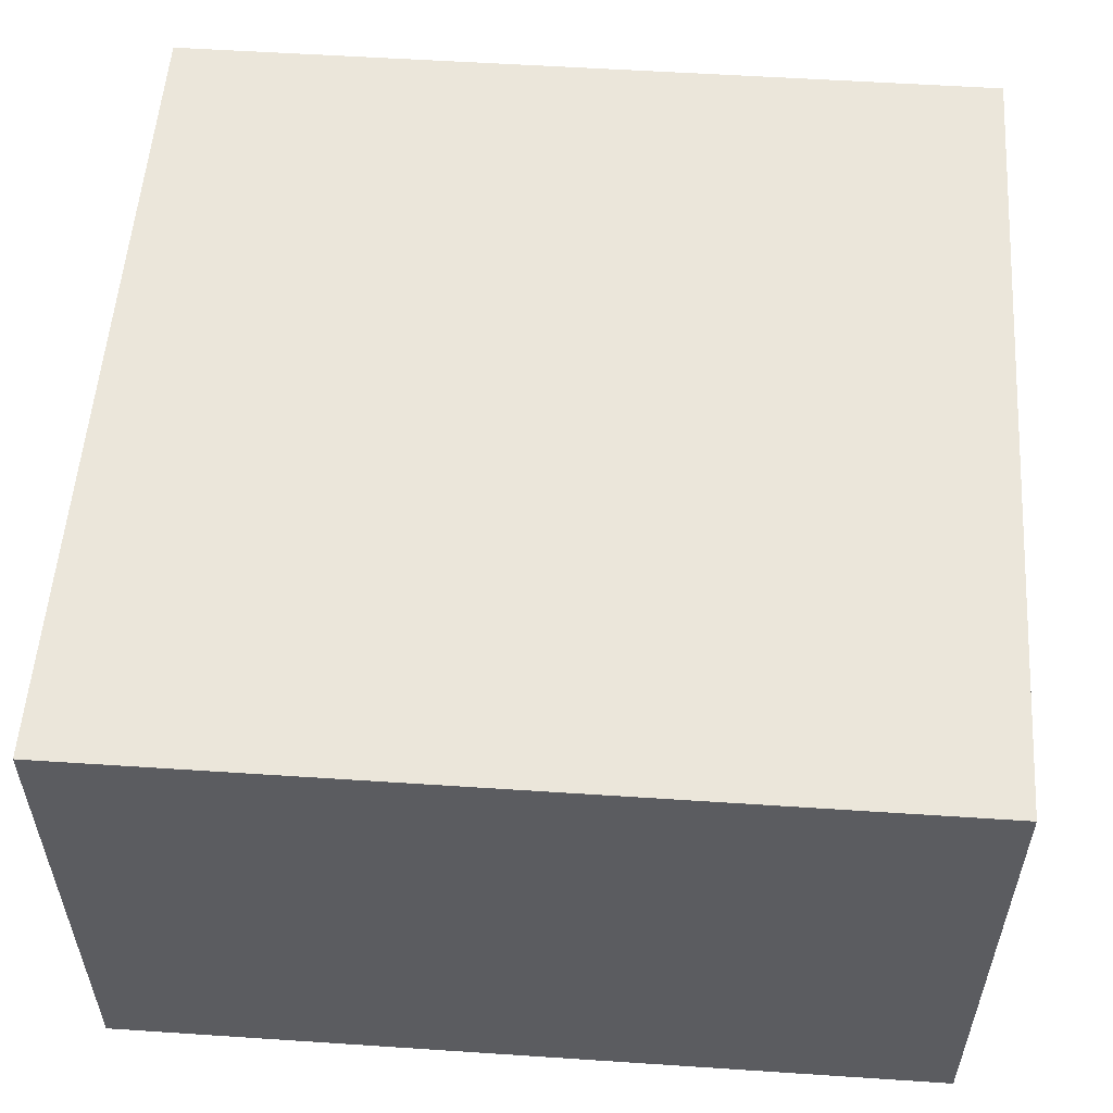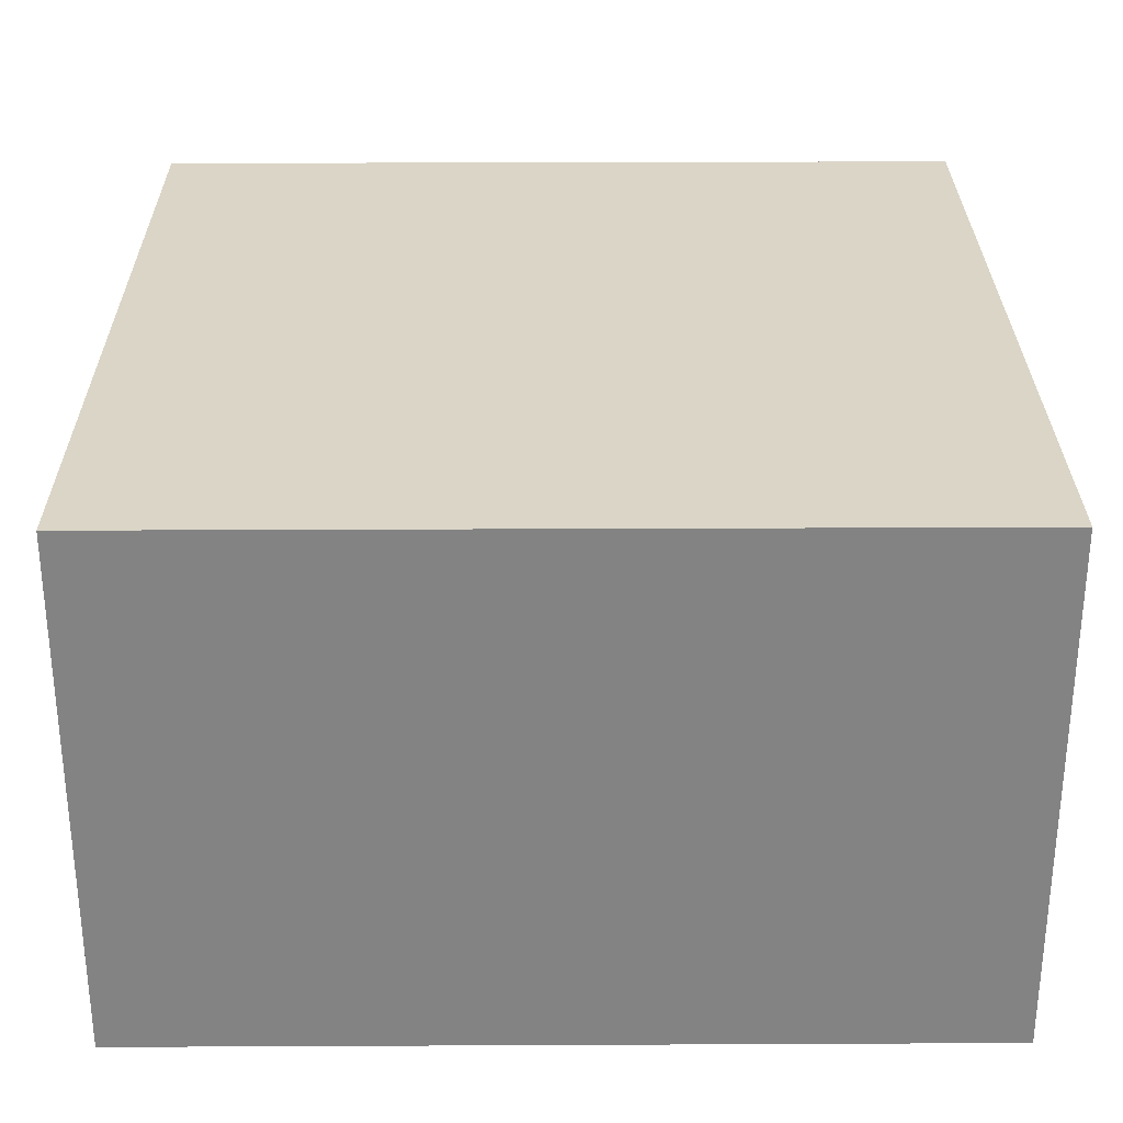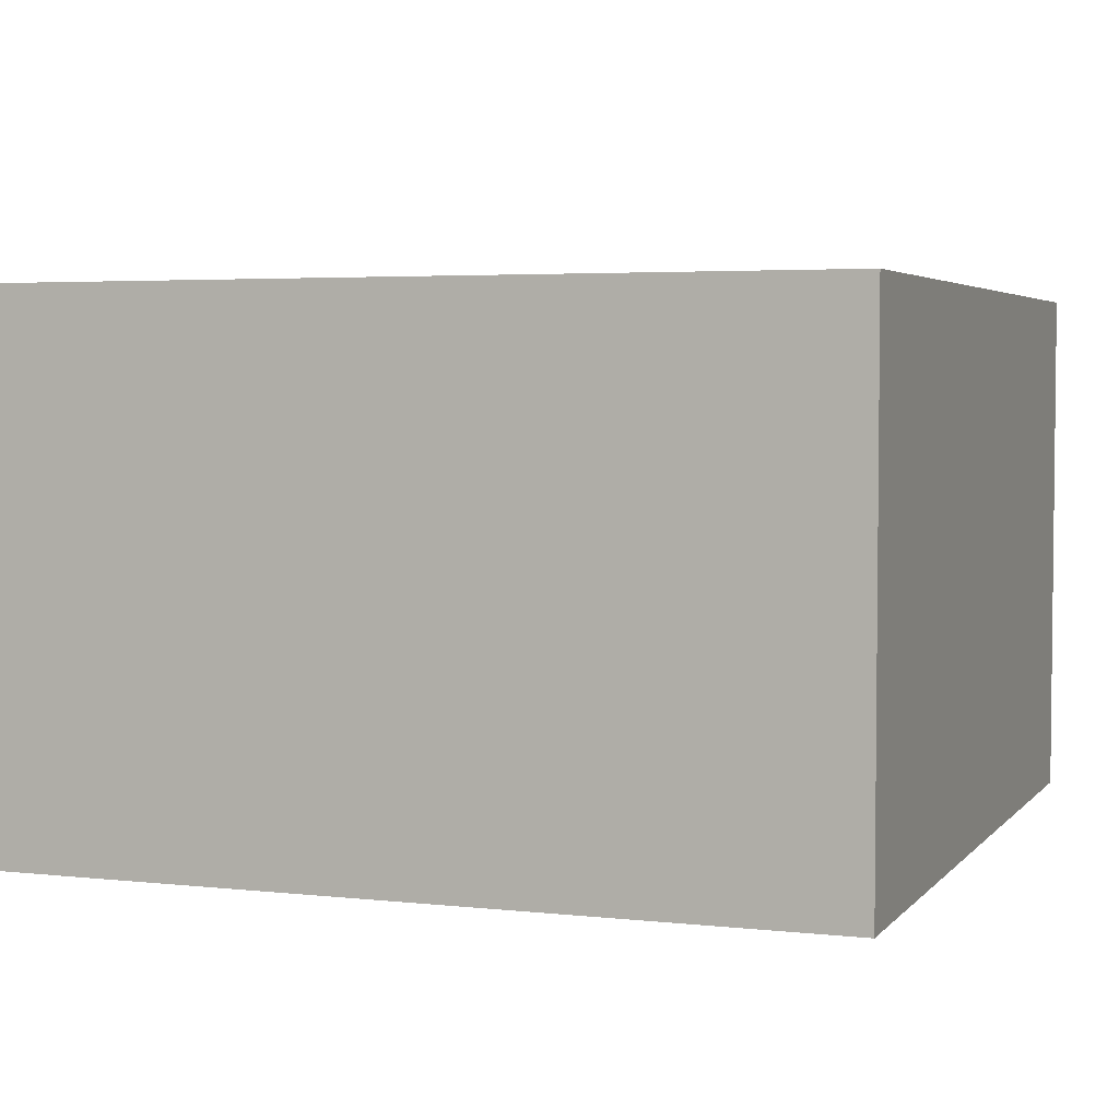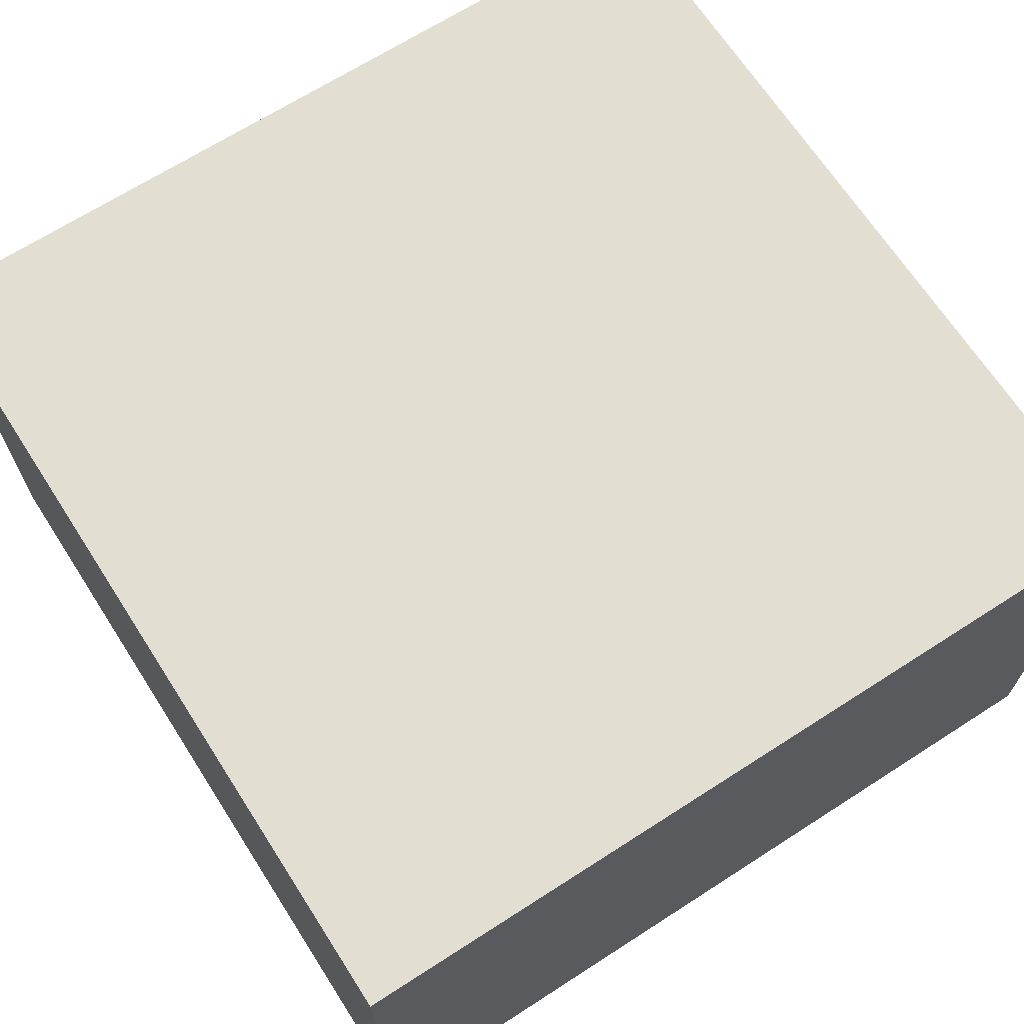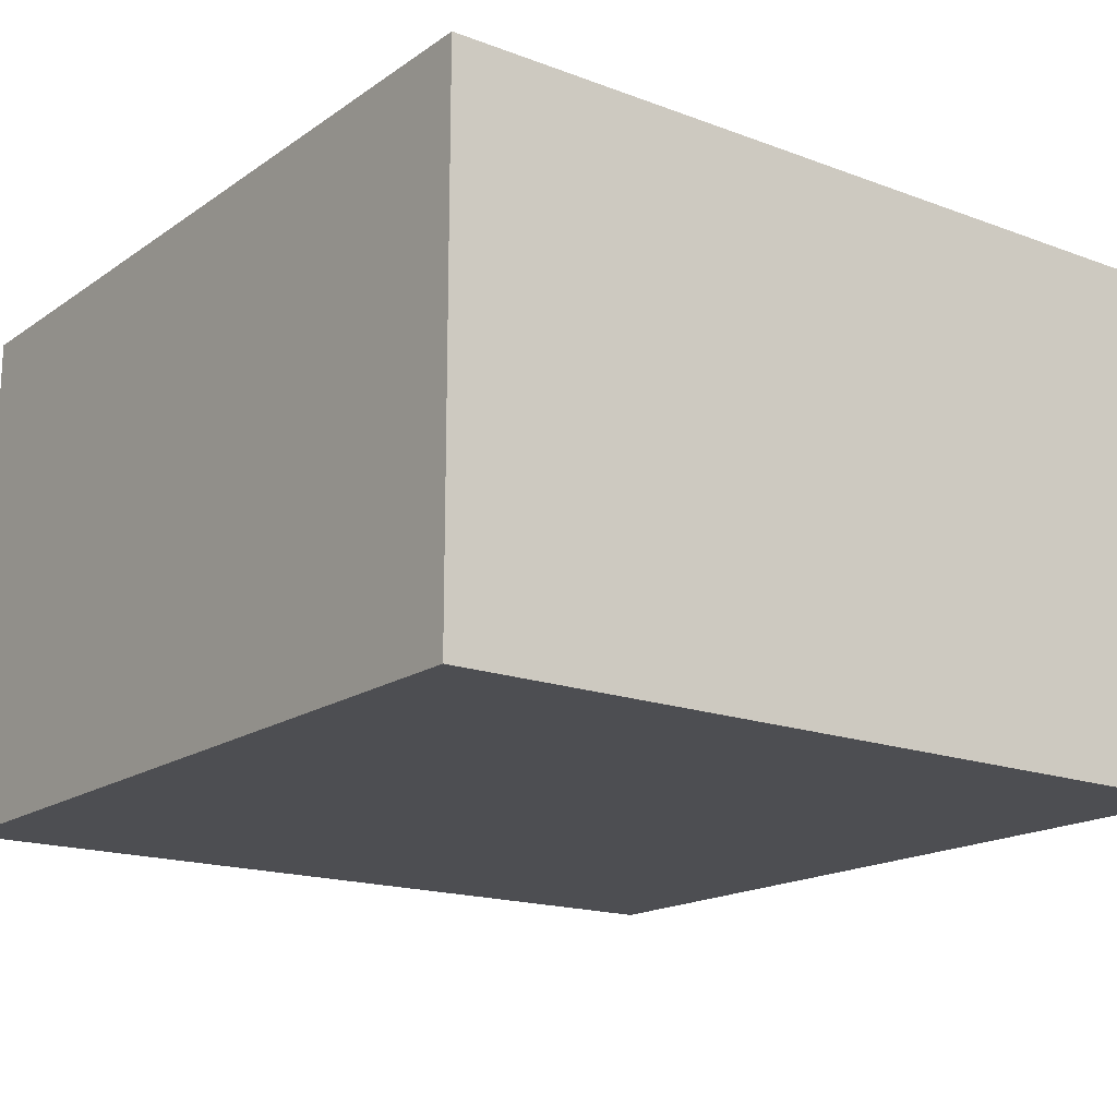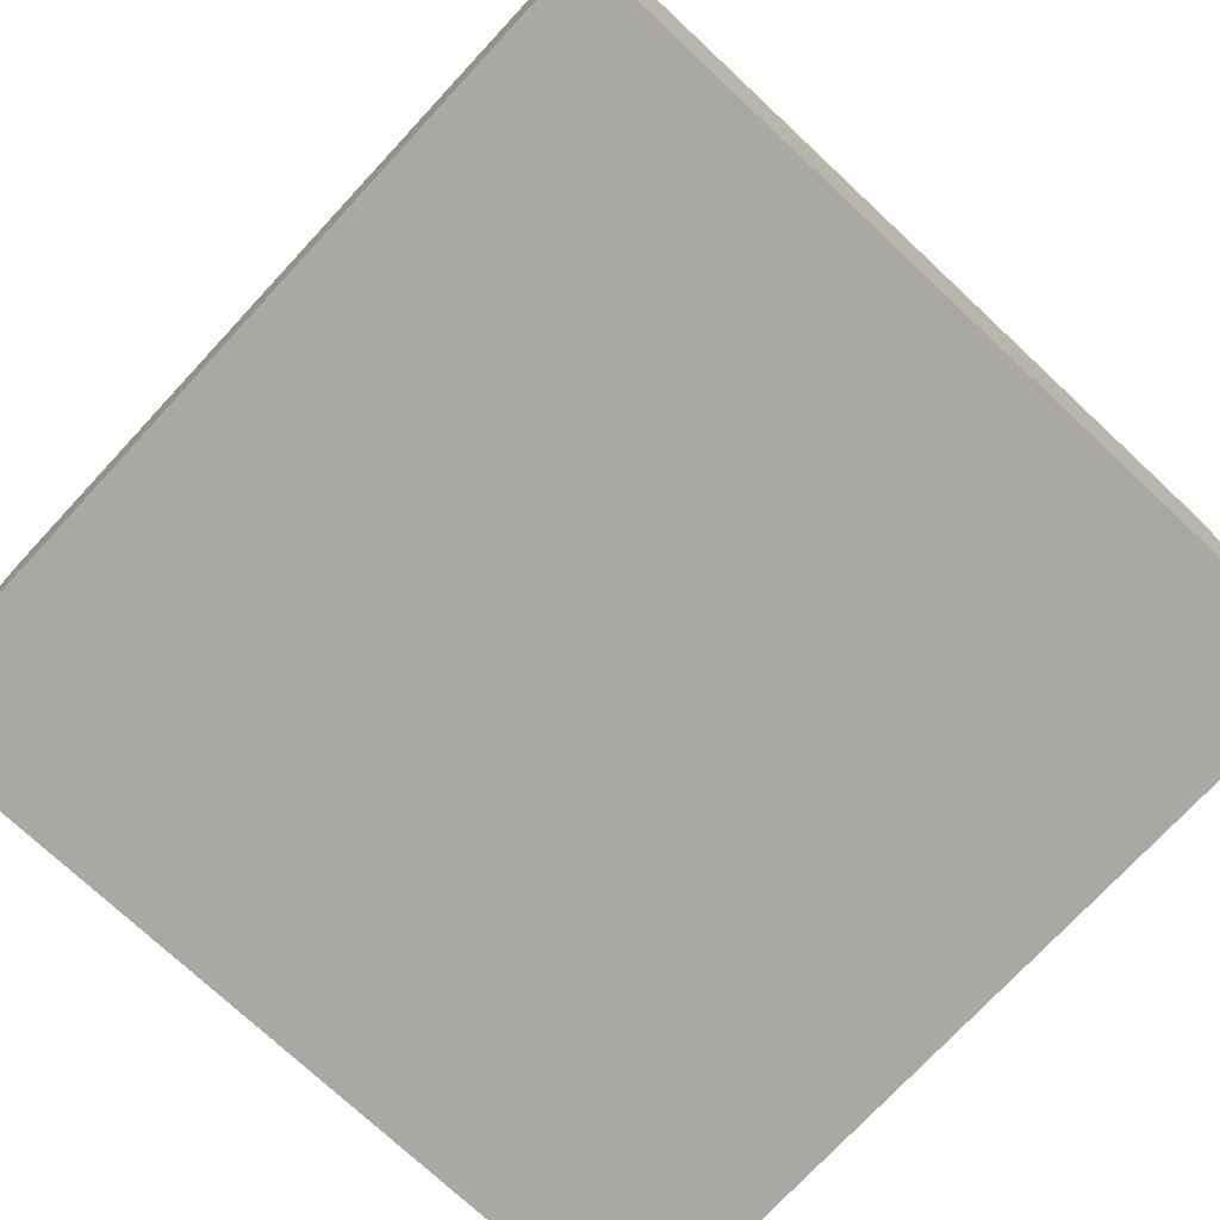
<metadata>
{"format":"obj","ext":"obj","renderer":"f3d","projection":"perspective","resolution":1024,"background":"white","views":[{"elev":54.8,"azim":94.0,"up":"+Z"},{"elev":29.0,"azim":179.6,"up":"+Z"},{"elev":3.9,"azim":-69.7,"up":"+Z"},{"elev":67.8,"azim":-32.8,"up":"+Z"},{"elev":-17.1,"azim":53.3,"up":"+Z"},{"elev":-75.0,"azim":-133.0,"up":"+Z"}]}
</metadata>
<code>
o obj_000002
v -40 -40 50
v -40 40 50
v -40 -40 -1.4e-05
v -40 40 1.4e-05
v 40 -40 -1.4e-05
v 40 -40 50
v 40 40 1.4e-05
v 40 40 50
f 4 7 5 3
f 7 8 6 5
f 2 4 3 1
f 6 1 3 5
f 8 2 1 6
f 8 7 4 2

</code>
